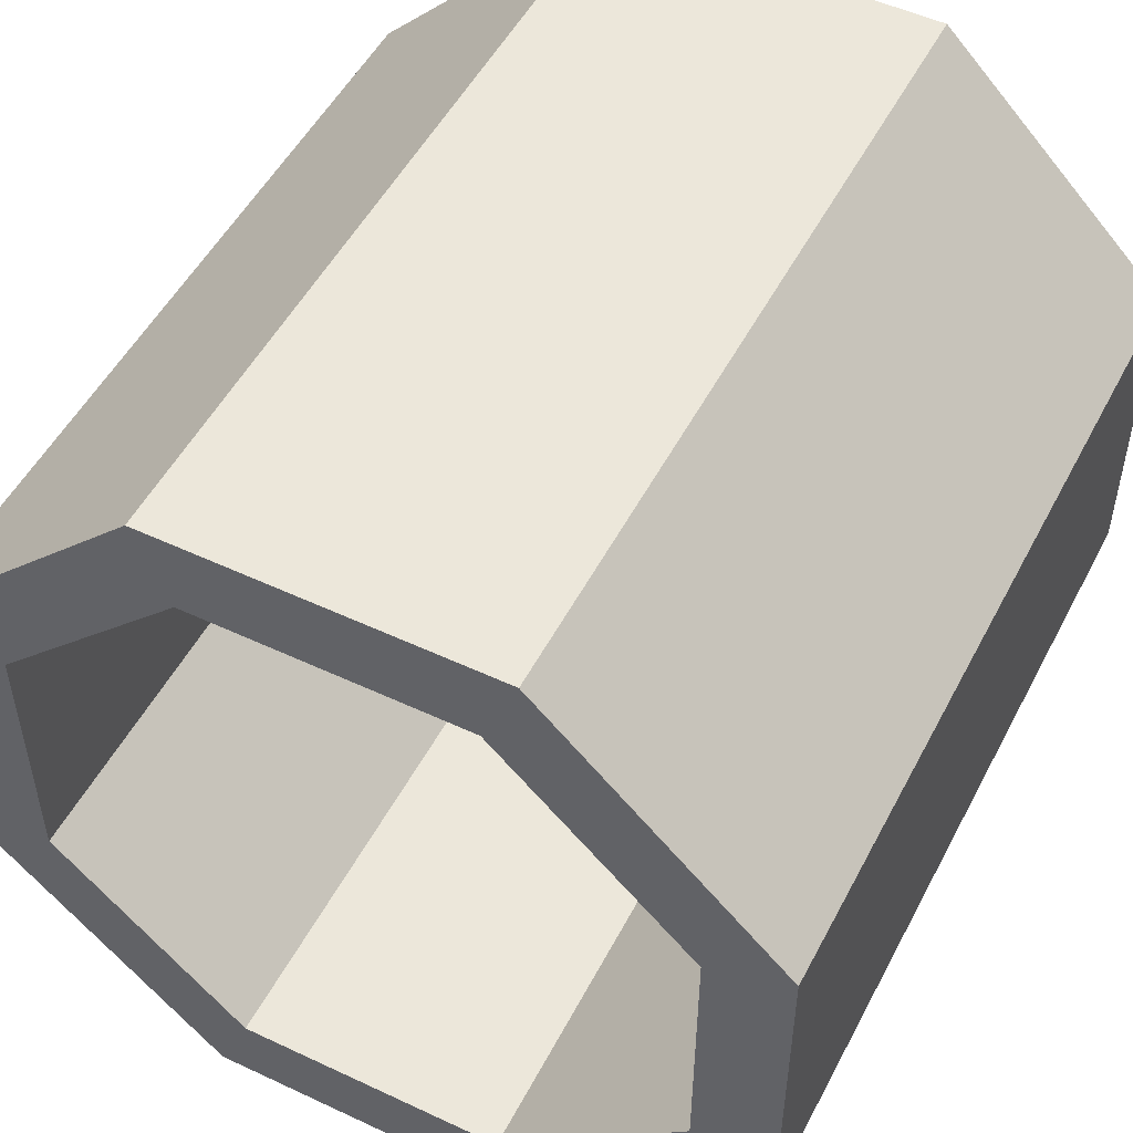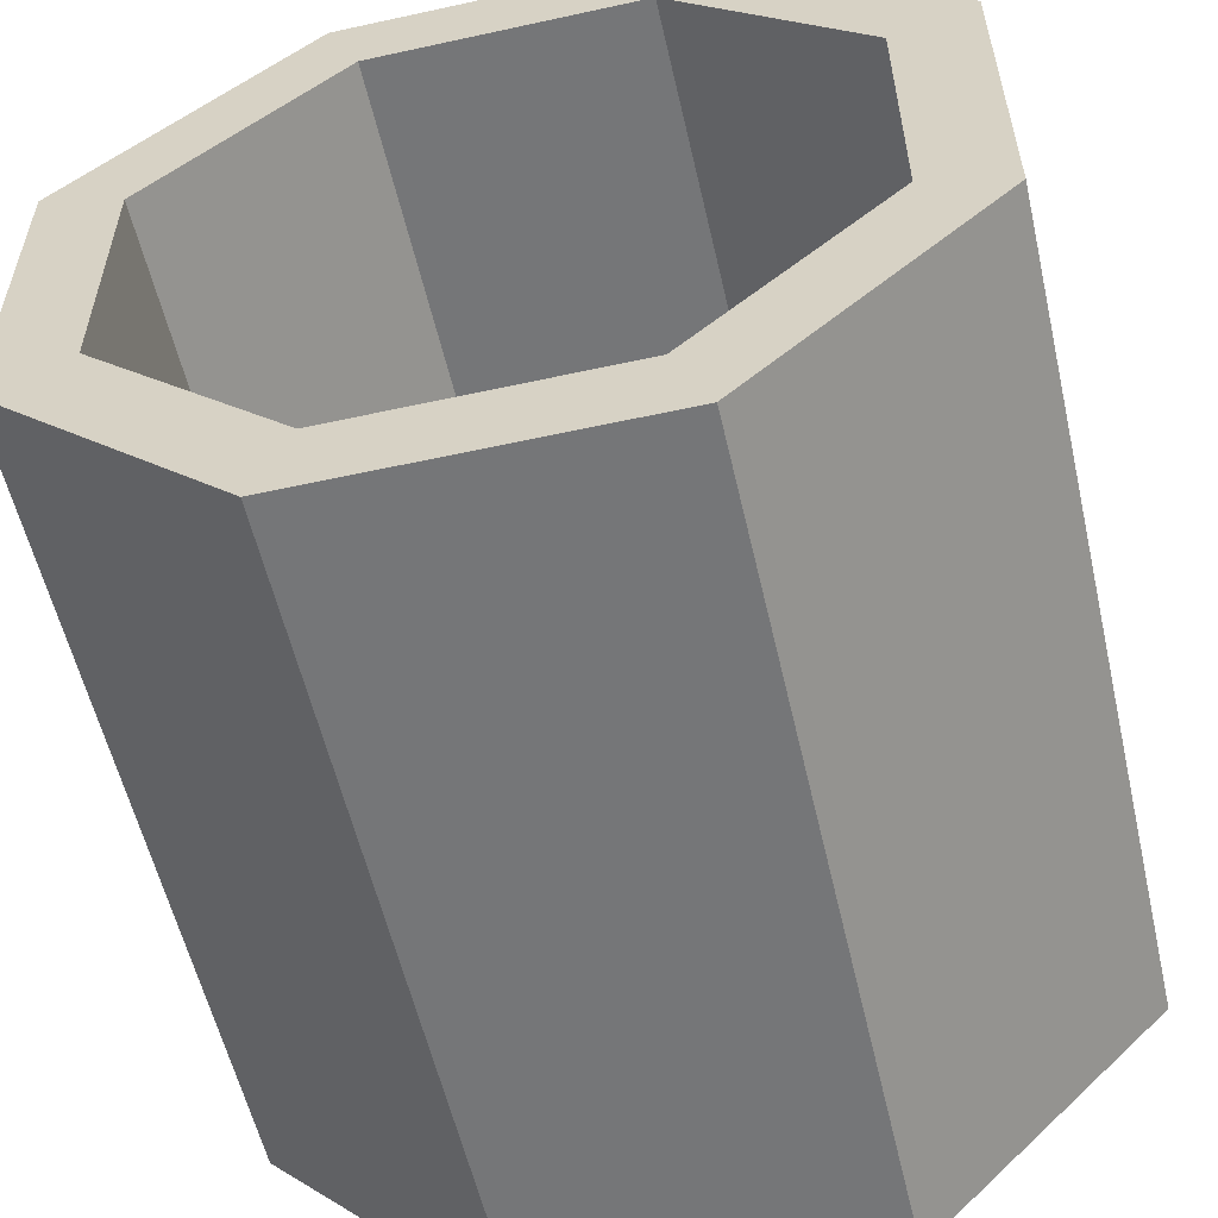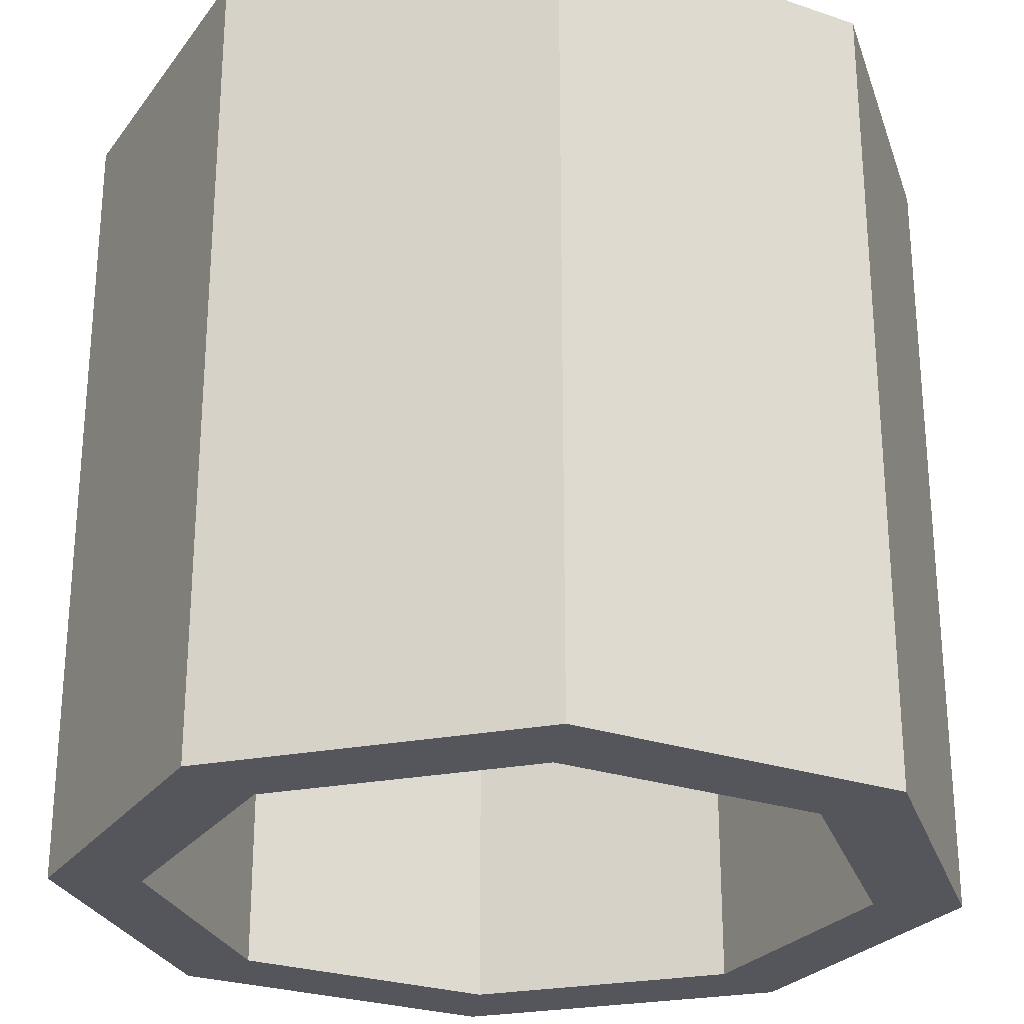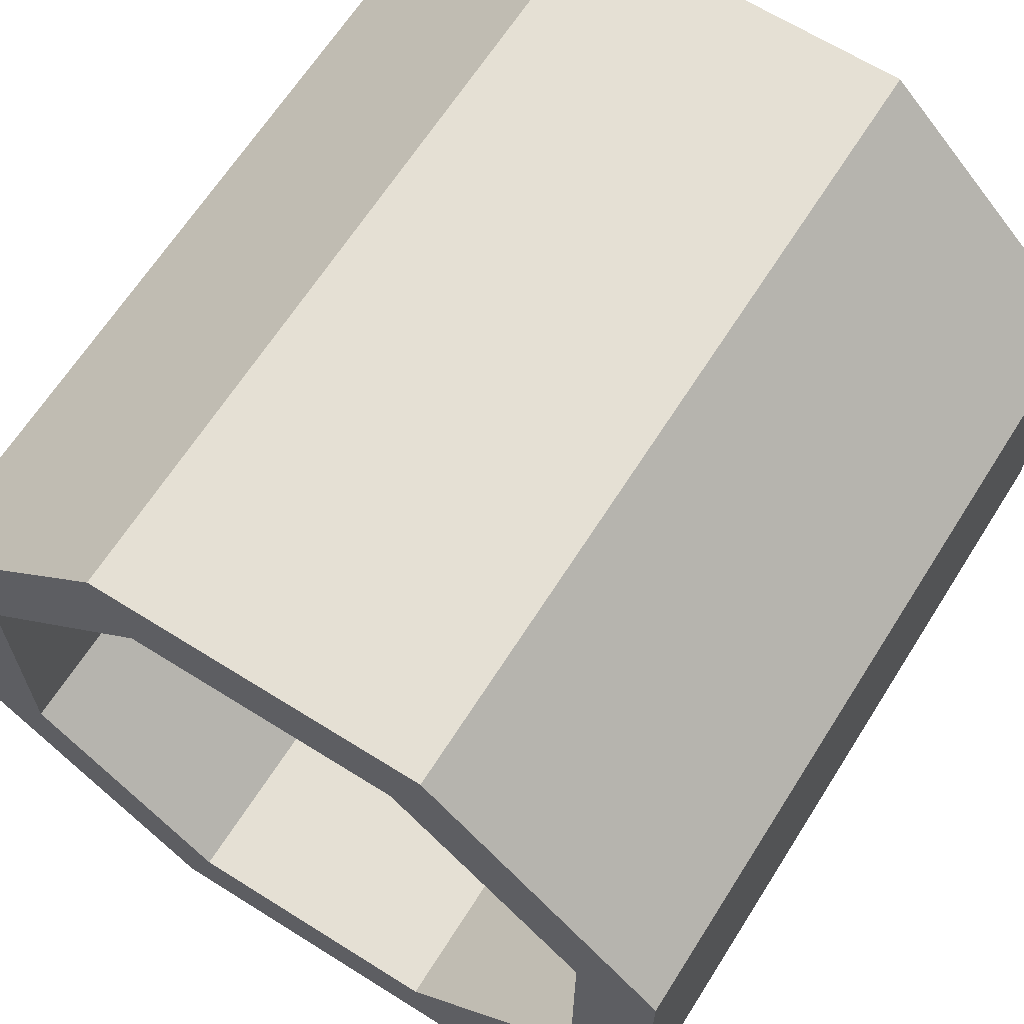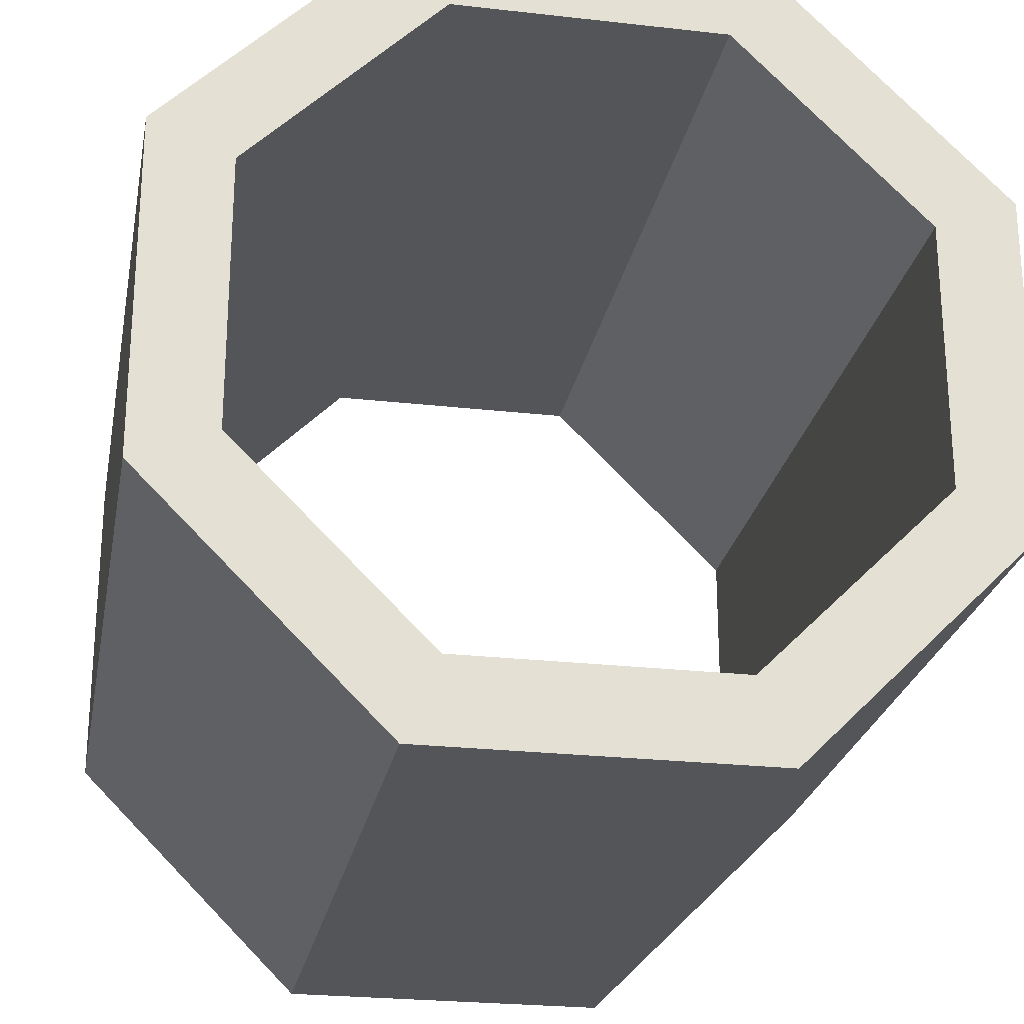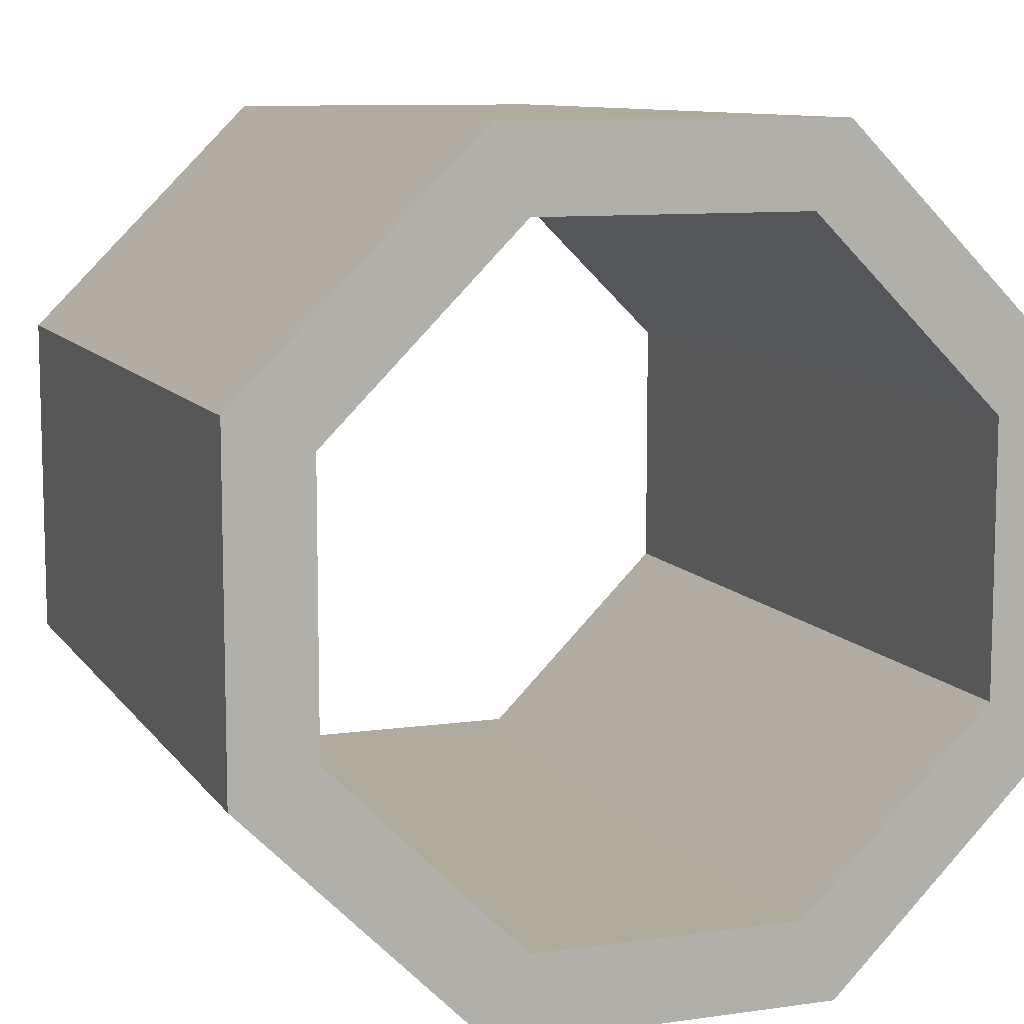
<metadata>
{"format":"obj","ext":"obj","renderer":"f3d","projection":"perspective","resolution":1024,"background":"white","views":[{"elev":51.3,"azim":-153.0,"up":"+Z"},{"elev":-56.8,"azim":12.9,"up":"+Z"},{"elev":-26.2,"azim":-118.2,"up":"+Y"},{"elev":65.2,"azim":32.3,"up":"+Z"},{"elev":-24.8,"azim":-10.5,"up":"+Z"},{"elev":9.6,"azim":159.6,"up":"+Z"}]}
</metadata>
<code>
g rocket_fuelB
v 0.2071 0.9 0.5
v -0.2071 0.9 0.5
v 0.2071 1 0.5
v -0.2071 1 0.5
v 0.5 0 -0.2071
v 0.4 -1.805e-16 0.1657
v 0.5 0 0.2071
v 0.2071 0 0.5
v 0.1657 -1.805e-16 0.4
v -0.2071 0 0.5
v -0.1657 -1.805e-16 0.4
v -0.4 -1.805e-16 0.1657
v -0.5 0 0.2071
v -0.4 -1.805e-16 0
v -0.4 -1.805e-16 -0.1657
v 0.4 -1.805e-16 -0.1657
v 0.2071 0 -0.5
v 0.1657 -1.805e-16 -0.4
v -0.2071 0 -0.5
v -0.1657 -1.805e-16 -0.4
v -0.5 0 -0.2071
v 0.5 1 -0.2071
v 0.5 0.9 -0.2071
v 0.5 1 0.2071
v 0.5 0.9 0.2071
v -0.5 0.9 0.2071
v -0.5 1 0.2071
v -0.3536 0.9 0.3536
v 0.2071 0.9 -0.5
v 0.3536 0.9 -0.3536
v 0.2071 1 -0.5
v -0.5 0.9 -0.2071
v -0.3536 0.9 -0.3536
v -0.5 1 -0.2071
v -0.2071 0.9 -0.5
v -0.2071 1 -0.5
v 0.3536 0.9 0.3536
v -0.5 0.4 -0.2071
v -0.5 0.4 0.2071
v -0.2071 0.4 0.5
v -0.2071 0.8 0.5
v -0.5 0.8 0.2071
v 0.2071 0.4 0.5
v 0.5 0.4 0.2071
v 0.2071 0.8 0.5
v 0.5 0.8 0.2071
v 0.5 0.4 -0.2071
v -0.2071 0.4 -0.5
v 0.2071 0.4 -0.5
v 0.4 1 -0.1657
v 0.1657 1 -0.4
v -0.1657 1 -0.4
v -0.4 1 -0.1657
v -0.4 1 0
v -0.4 1 0.1657
v 0.4 1 0.1657
v 0.1657 1 0.4
v -0.1657 1 0.4
v -0.5 1 0
v 0.2071 0.8 -0.5
v 0.5 0.8 -0.2071
v -0.5 0.8 -0.2071
v -0.2071 0.8 -0.5
f 3 2 1
f 2 3 4
f 7 6 5
f 6 7 8
f 6 8 9
f 9 8 10
f 9 10 11
f 11 10 12
f 12 10 13
f 12 13 14
f 14 13 15
f 16 5 6
f 5 16 17
f 17 16 18
f 17 18 19
f 19 18 20
f 19 20 15
f 19 15 21
f 21 15 13
f 24 23 22
f 23 24 25
f 28 27 26
f 27 28 4
f 4 28 2
f 31 30 29
f 30 31 23
f 23 31 22
f 34 33 32
f 33 34 35
f 35 34 36
f 36 29 35
f 29 36 31
f 24 37 25
f 37 24 1
f 1 24 3
f 13 38 21
f 38 13 39
f 10 39 13
f 39 10 40
f 41 39 40
f 39 41 42
f 43 10 8
f 10 43 40
f 43 7 44
f 7 43 8
f 44 45 43
f 45 44 46
f 44 5 47
f 5 44 7
f 48 17 19
f 17 48 49
f 22 50 24
f 50 22 31
f 50 31 51
f 51 31 36
f 51 36 52
f 52 36 53
f 53 36 34
f 53 34 54
f 54 34 55
f 56 24 50
f 24 56 3
f 3 56 57
f 3 57 4
f 4 57 58
f 4 58 55
f 4 55 27
f 27 55 34
f 27 34 59
f 26 34 32
f 34 26 59
f 59 26 27
f 54 15 53
f 15 54 14
f 14 54 55
f 14 55 12
f 58 12 55
f 12 58 11
f 58 9 11
f 9 58 57
f 9 56 6
f 56 9 57
f 6 50 16
f 50 6 56
f 16 51 18
f 51 16 50
f 51 20 18
f 20 51 52
f 53 20 52
f 20 53 15
f 47 17 49
f 17 47 5
f 60 47 49
f 47 60 61
f 21 48 19
f 48 21 38
f 62 48 38
f 48 62 63
f 39 62 38
f 62 39 32
f 32 39 26
f 26 39 42
f 63 49 48
f 49 63 60
f 60 63 35
f 60 35 29
f 48 49 63
f 60 63 49
f 35 63 60
f 29 35 60
f 25 61 23
f 61 25 47
f 47 25 44
f 44 25 46
f 37 46 25
f 46 37 45
f 45 37 1
f 45 40 43
f 40 45 41
f 41 45 1
f 41 1 2
f 41 26 42
f 26 41 28
f 28 41 2
f 30 60 29
f 60 30 61
f 61 30 23
f 62 35 63
f 35 62 33
f 33 62 32

</code>
